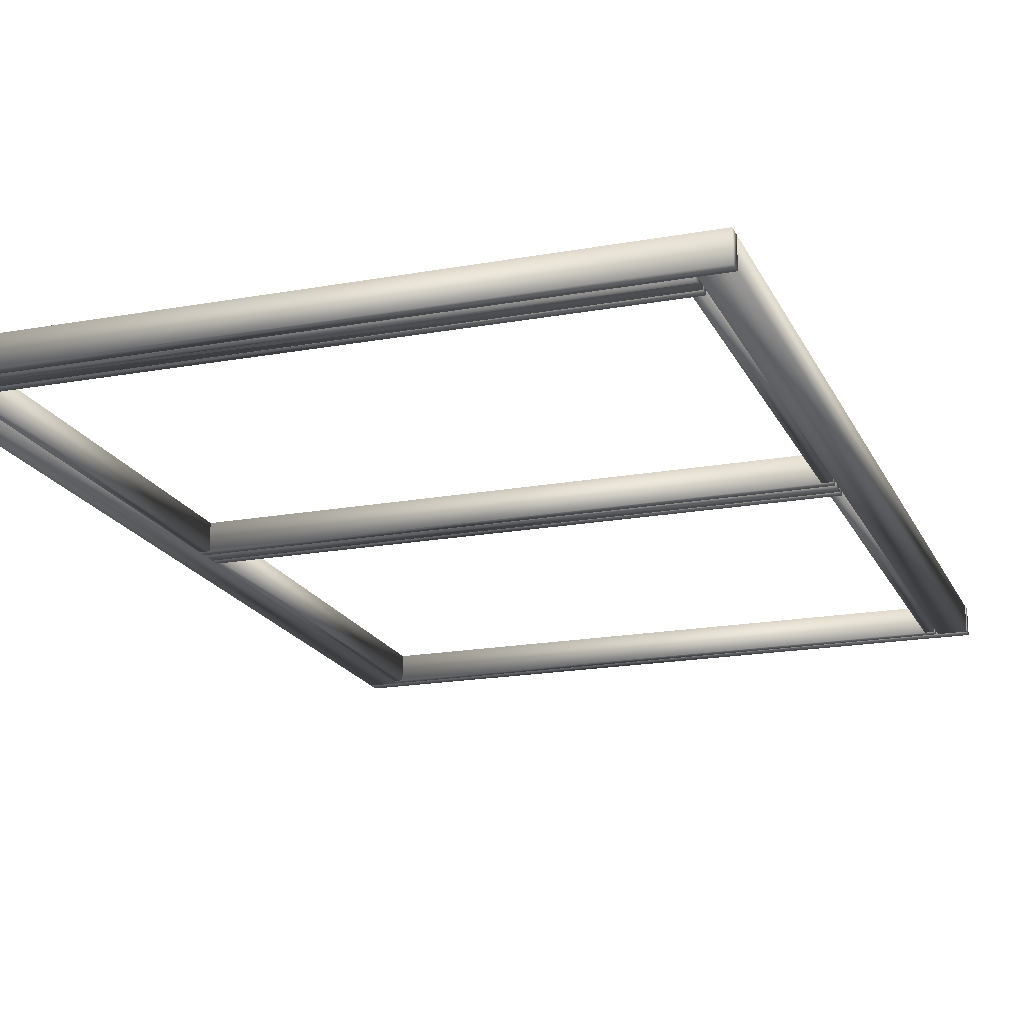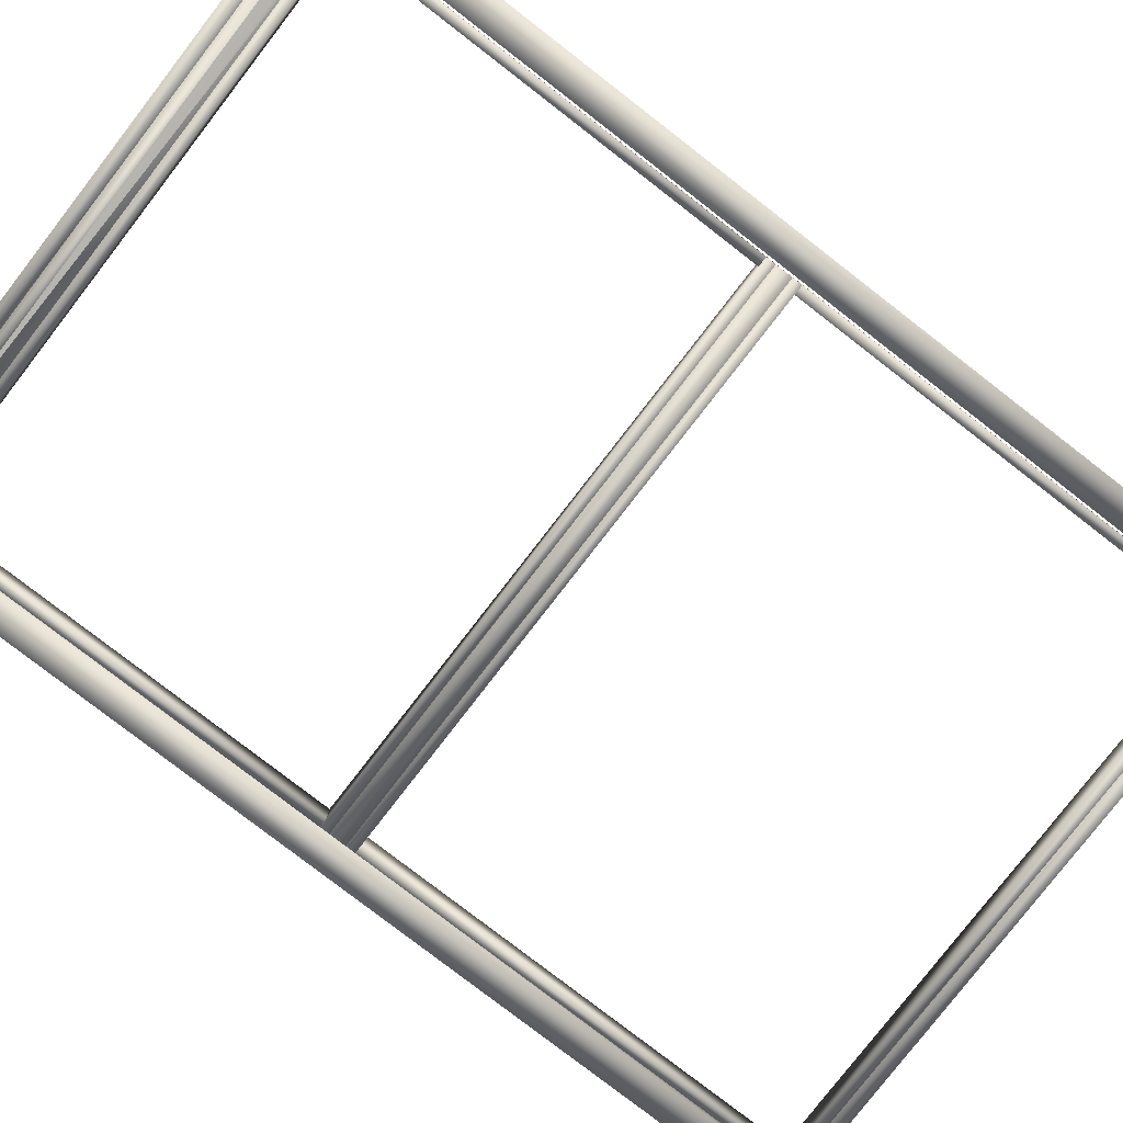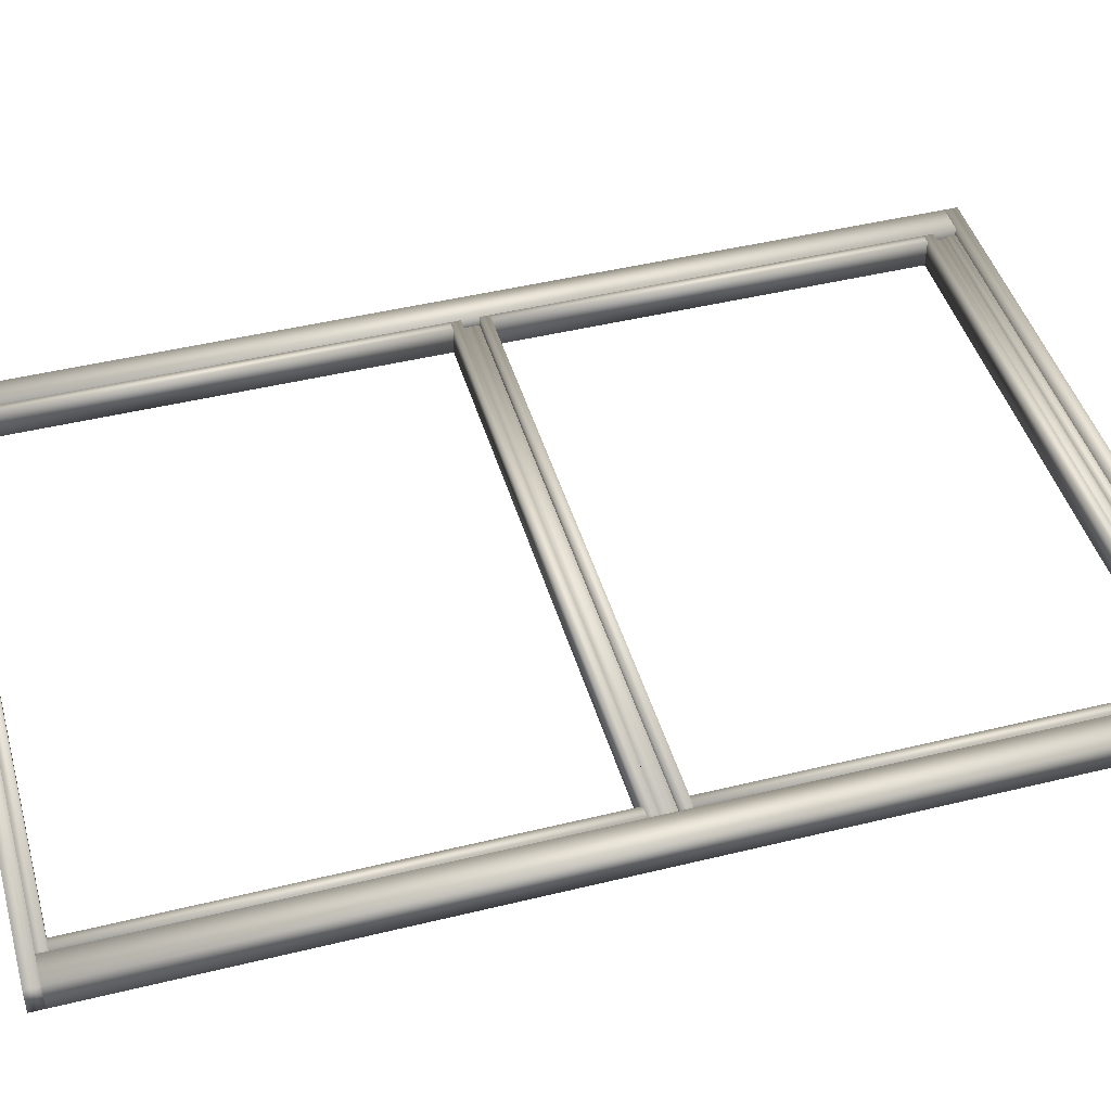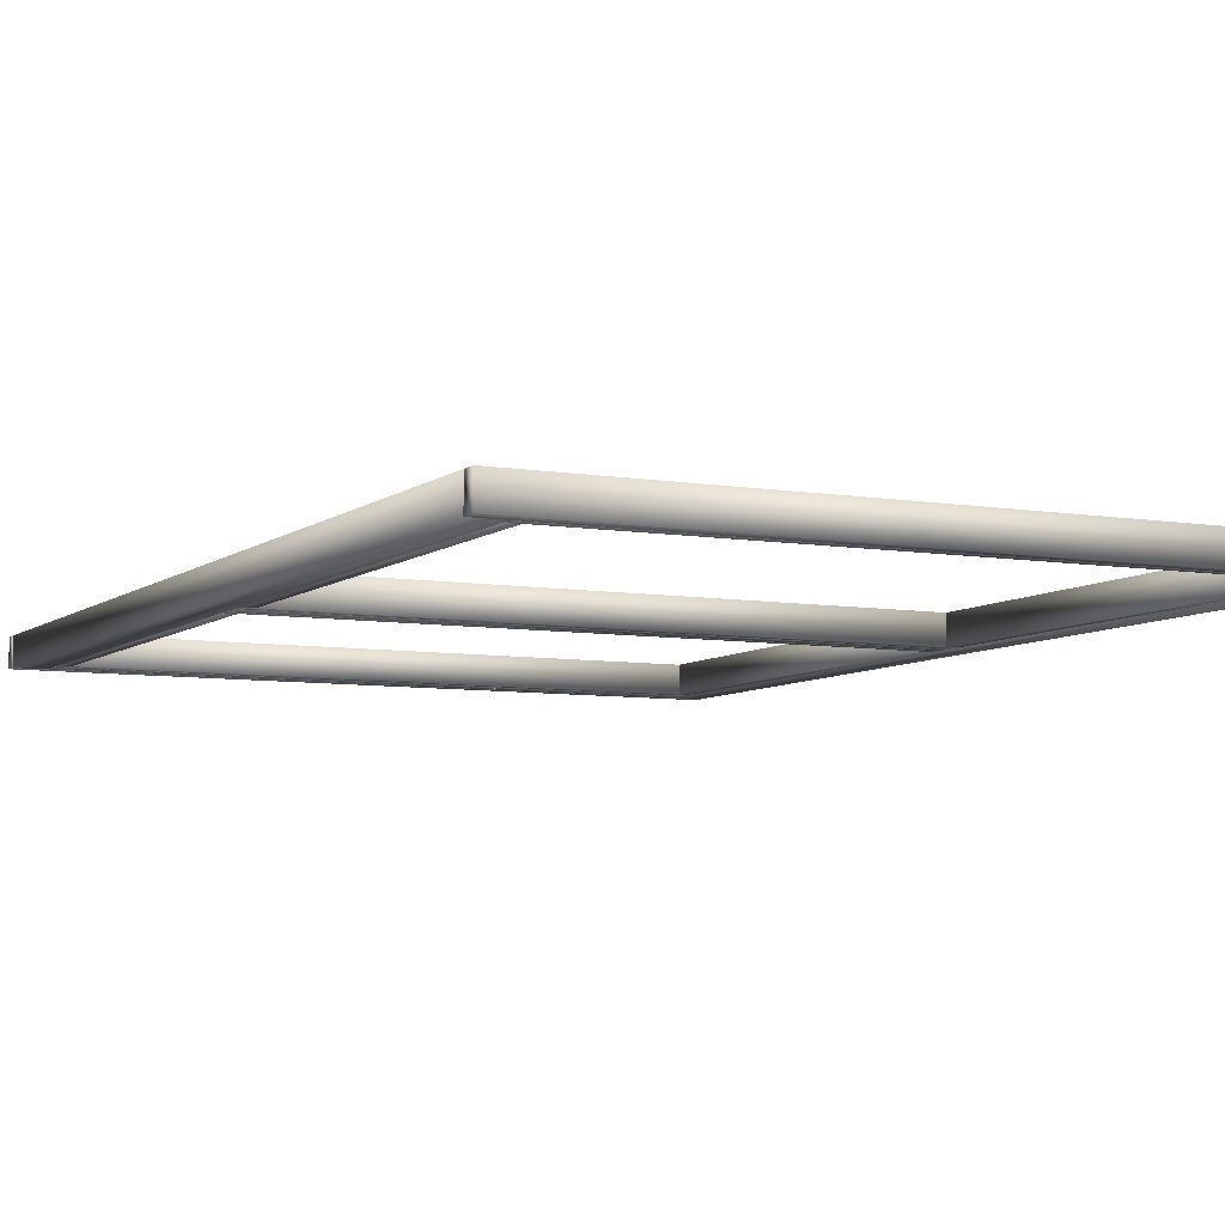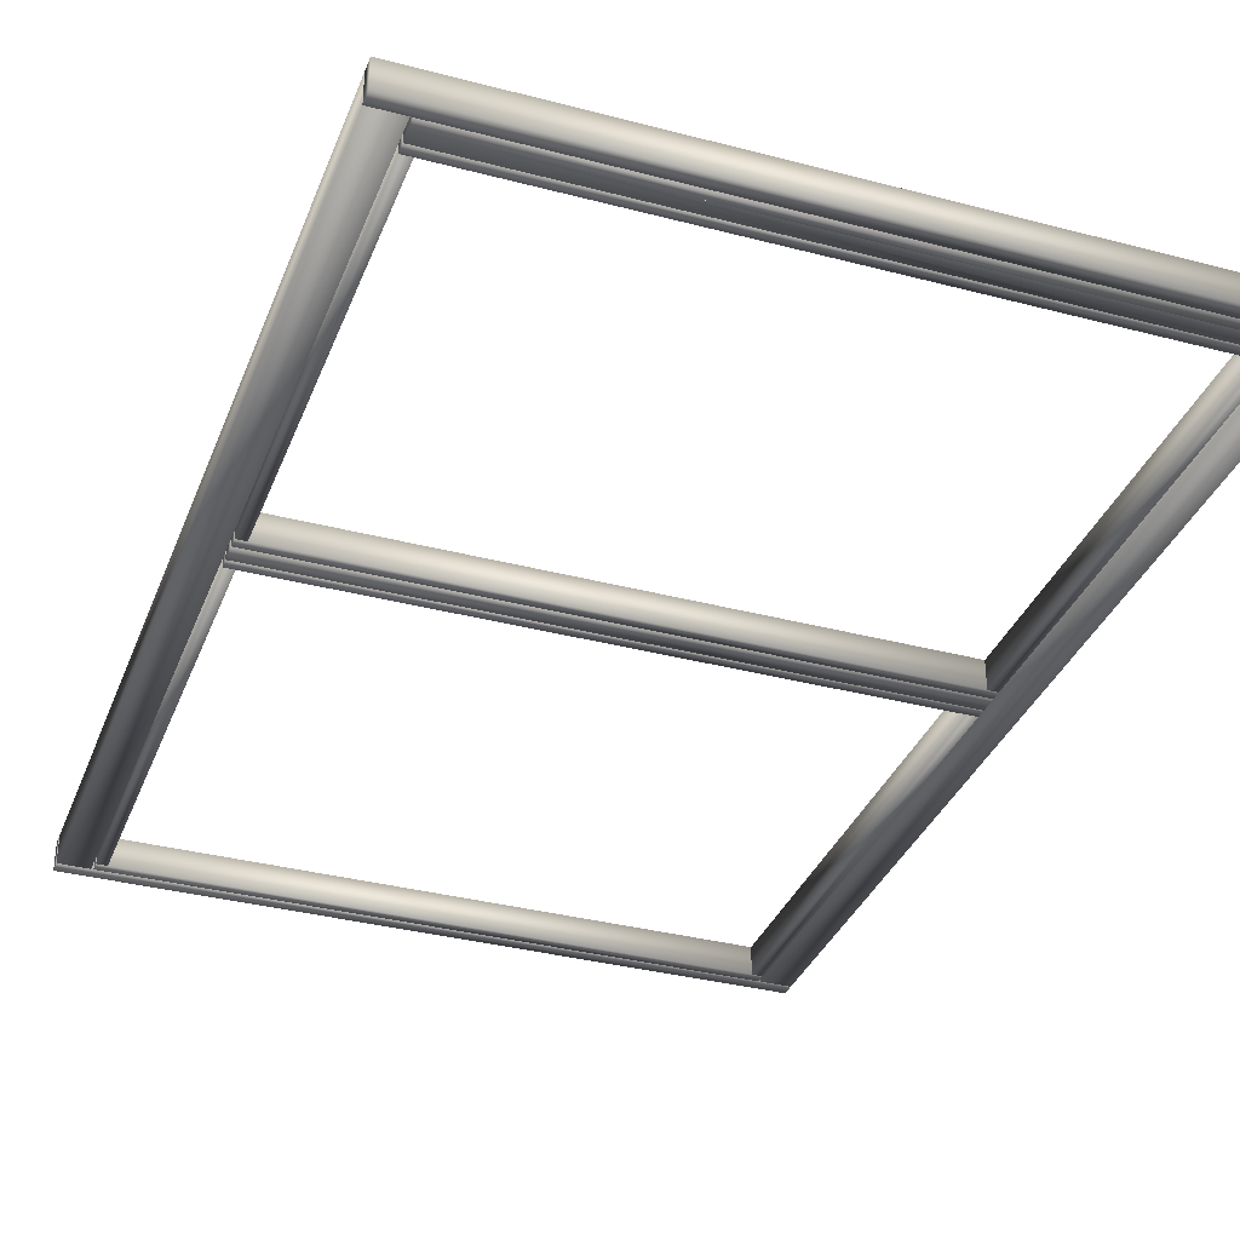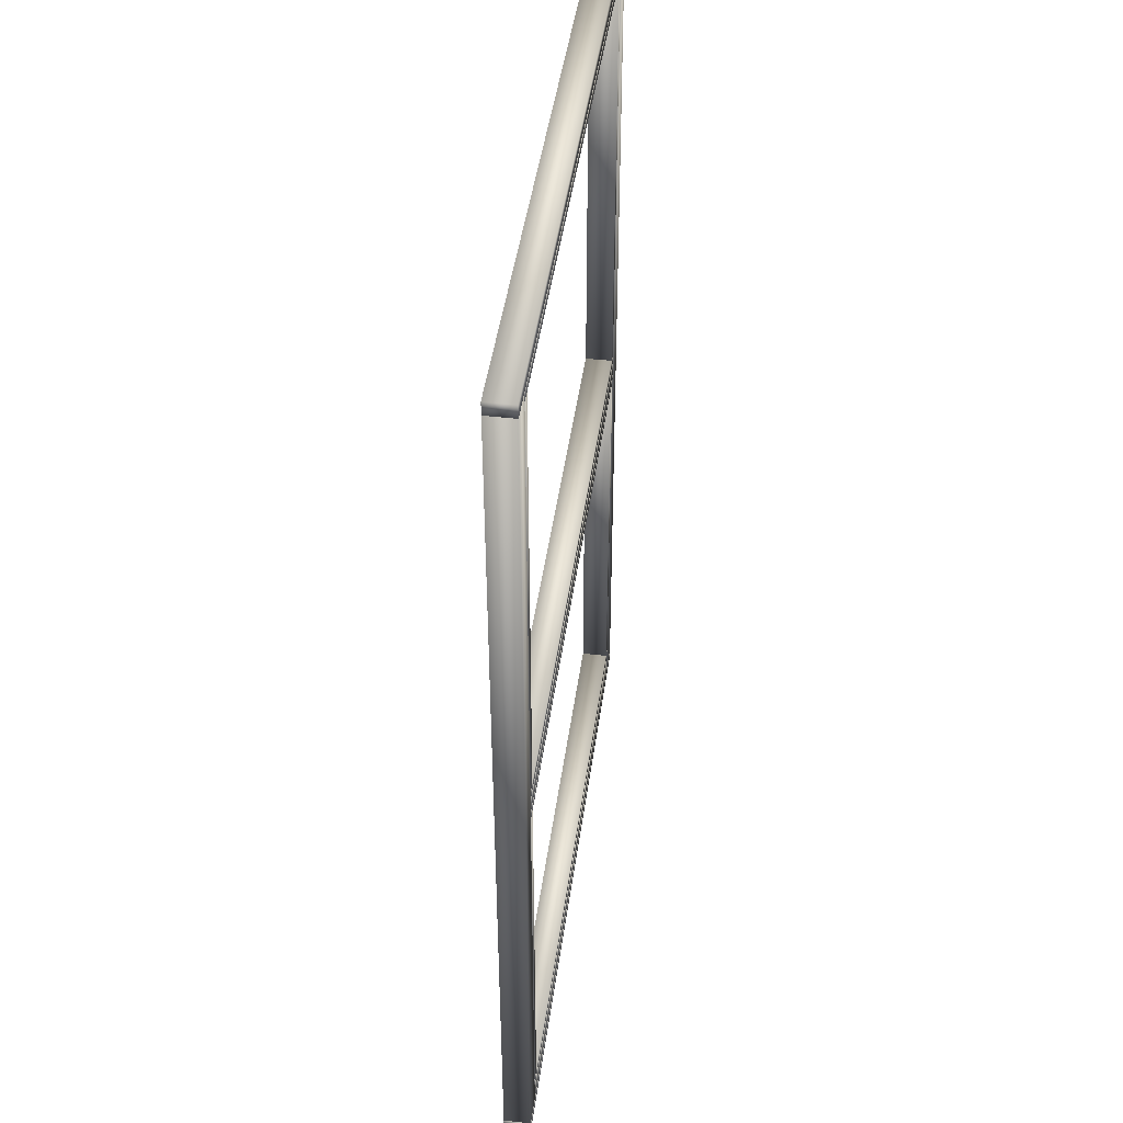
<metadata>
{"format":"obj","ext":"obj","renderer":"f3d","projection":"perspective","resolution":1024,"background":"white","views":[{"elev":-18.8,"azim":19.1,"up":"+Z"},{"elev":-79.7,"azim":52.3,"up":"+Z"},{"elev":45.0,"azim":-105.9,"up":"+Z"},{"elev":-6.8,"azim":153.6,"up":"+Z"},{"elev":-34.5,"azim":-19.5,"up":"+Z"},{"elev":45.0,"azim":97.8,"up":"+Y"}]}
</metadata>
<code>
v  24.07 37.01 0
v  21.94 37.01 0
v  21.94 37.01 2
v  24.07 37.01 2
v  24.07 -32.12 0
v  24.07 -32.12 2
v  21.94 -32.12 0
v  21.94 -32.12 2
o Layer_Frame_Right_1_Jamb_2_ESEL104
g Layer_Frame_Right_1_Jamb_2_ESEL104
f 1 2 3 4
f 5 1 4 6
f 7 5 6 8
f 2 7 8 3
f 2 1 5 7
f 8 6 4 3
v  -21.81 -32.12 0
v  -21.81 37.01 0
v  -21.81 37.01 2
v  -21.81 -32.12 2
v  -23.93 -32.12 0
v  -23.93 -32.12 2
v  -23.93 37.01 0
v  -23.93 37.01 2
o Layer_Frame_Left_1_Jamb_1_ESEL104
g Layer_Frame_Left_1_Jamb_1_ESEL104
f 9 10 11 12
f 13 9 12 14
f 15 13 14 16
f 10 15 16 11
f 11 16 14 12
f 15 10 9 13
v  24.07 -33.09 0
v  24.07 -32.12 0
v  24.07 -32.12 2
v  24.07 -33.09 2
v  -23.93 -33.09 0
v  -23.93 -33.09 2
v  -23.93 -32.12 0
v  -23.93 -32.12 2
o Layer_Frame_Bottom_1_Sill_ESEL102
g Layer_Frame_Bottom_1_Sill_ESEL102
f 17 18 19 20
f 21 17 20 22
f 23 21 22 24
f 18 23 24 19
f 23 18 17 21
f 19 24 22 20
v  21.79 36.29 0
v  21.79 37.01 0
v  21.79 37.01 2
v  21.79 36.29 2
v  -21.65 36.29 0
v  -21.65 36.29 2
v  -21.65 37.01 0
v  -21.65 37.01 2
o Layer_A_Top_1_Glazing_Bead_Fixed__1_ESEL110
g Layer_A_Top_1_Glazing_Bead_Fixed__1_ESEL110
f 25 26 27 28
f 29 25 28 30
f 31 29 30 32
f 26 31 32 27
f 27 32 30 28
f 31 26 25 29
v  -21.65 -31.4 0
v  -21.65 -32.12 0
v  -21.65 -32.12 1.5
v  -21.65 -31.4 1.5
v  21.79 -31.4 0
v  21.79 -31.4 1.5
v  21.79 -32.12 0
v  21.79 -32.12 1.5
v  21.79 -30.44 0
v  21.79 -30.44 1.4
v  21.79 -31.4 1.4
v  -21.65 -31.4 1.4
v  -21.65 -30.44 0
v  -21.65 -30.44 1.4
o Layer_Frame_Bottom_2_Bottom_Rail_ESEL106
g Layer_Frame_Bottom_2_Bottom_Rail_ESEL106
f 33 34 35 36
f 37 33 36 38
f 39 37 38 40
f 34 39 40 35
f 34 33 37 39
f 35 40 38 36
f 37 41 42 43
f 33 37 44
f 44 37 43
f 45 33 44 46
f 41 45 46 42
f 46 44 43 42
f 45 41 33
f 33 41 37
v  21.79 1.462 -0.0007
v  21.79 2.712 -0.0007
v  21.79 2.712 1.299
v  21.79 1.462 1.299
v  -21.65 1.462 -0.0007
v  -21.65 1.462 1.299
v  -21.65 2.712 -0.0007
v  -21.65 2.712 1.299
o Layer_Rail_1_Fixed_Meeting_Rail_ESEL108A
g Layer_Rail_1_Fixed_Meeting_Rail_ESEL108A
f 47 48 49 50
f 51 47 50 52
f 53 51 52 54
f 48 53 54 49
f 54 52 50 49
f 53 48 47 51
v  24.07 37.01 0
v  24.07 37.98 0
v  24.07 37.98 2
v  24.07 37.01 2
v  -23.93 37.01 0
v  -23.93 37.01 2
v  -23.93 37.98 0
v  -23.93 37.98 2
o Layer_Frame_Top_1_Head_ESEL101A
g Layer_Frame_Top_1_Head_ESEL101A
f 55 56 57 58
f 59 55 58 60
f 61 59 60 62
f 56 61 62 57
f 61 56 55 59
f 57 62 60 58
v  21.79 2.712 -0.0007
v  21.79 3.431 -0.0007
v  21.79 3.431 1.999
v  21.79 2.712 1.999
v  -21.65 2.712 -0.0007
v  -21.65 2.712 1.999
v  -21.65 3.431 -0.0007
v  -21.65 3.431 1.999
o Layer_A_Bottom_1_Glazing_Bead_Fixed_2_ESEL110
g Layer_A_Bottom_1_Glazing_Bead_Fixed_2_ESEL110
f 63 64 65 66
f 67 63 66 68
f 69 67 68 70
f 64 69 70 65
f 65 70 68 66
f 69 64 63 67
v  -21.65 3.429 0
v  -20.93 3.429 0
v  -20.93 3.429 2
v  -21.65 3.429 2
v  -21.65 36.3 0
v  -21.65 36.3 2
v  -20.93 36.3 0
v  -20.93 36.3 2
o Layer_A_Left_1_Glazing_Bead_Fixed_1_ESEL110
g Layer_A_Left_1_Glazing_Bead_Fixed_1_ESEL110
f 71 72 73 74
f 75 71 74 76
f 77 75 76 78
f 72 77 78 73
f 73 78 76 74
f 77 72 71 75
v  21.07 3.431 -0.0007
v  21.79 3.431 -0.0007
v  21.79 3.431 1.999
v  21.07 3.431 1.999
v  21.07 36.29 -0.0007
v  21.07 36.29 1.999
v  21.79 36.29 -0.0007
v  21.79 36.29 1.999
o Layer_A_Right_1_Glazing_Bead_Fixed_2_ESEL110
g Layer_A_Right_1_Glazing_Bead_Fixed_2_ESEL110
f 79 80 81 82
f 83 79 82 84
f 85 83 84 86
f 80 85 86 81
f 81 86 84 82
f 85 80 79 83
v  21.79 0.7435 -0.0007
v  21.79 1.462 -0.0007
v  21.79 1.462 1.999
v  21.79 0.7435 1.999
v  -21.65 0.7435 -0.0007
v  -21.65 0.7435 1.999
v  -21.65 1.462 -0.0007
v  -21.65 1.462 1.999
o Layer_B_Top_1_Glazing_Bead_Vent_1_ESEL110
g Layer_B_Top_1_Glazing_Bead_Vent_1_ESEL110
f 87 88 89 90
f 91 87 90 92
f 93 91 92 94
f 88 93 94 89
f 89 94 92 90
f 93 88 87 91
v  21.07 -29.72 -0.0007
v  21.79 -29.72 -0.0007
v  21.79 -29.72 1.999
v  21.07 -29.72 1.999
v  21.07 0.7435 -0.0007
v  21.07 0.7435 1.999
v  21.79 0.7435 -0.0007
v  21.79 0.7435 1.999
o Layer_B_Right_1_Glazing_Bead_Vent_2_ESEL110
g Layer_B_Right_1_Glazing_Bead_Vent_2_ESEL110
f 95 96 97 98
f 99 95 98 100
f 101 99 100 102
f 96 101 102 97
f 97 102 100 98
f 101 96 95 99
v  -21.65 -29.72 0
v  -20.93 -29.72 0
v  -20.93 -29.72 2
v  -21.65 -29.72 2
v  -21.65 0.7449 0
v  -21.65 0.7449 2
v  -20.93 0.7449 0
v  -20.93 0.7449 2
o Layer_B_Left_1_Glazing_Bead_Vent_1_ESEL110
g Layer_B_Left_1_Glazing_Bead_Vent_1_ESEL110
f 103 104 105 106
f 107 103 106 108
f 109 107 108 110
f 104 109 110 105
f 105 110 108 106
f 109 104 103 107
v  21.79 -30.44 0
v  21.79 -29.72 0
v  21.79 -29.72 2
v  21.79 -30.44 2
v  -21.65 -30.44 0
v  -21.65 -30.44 2
v  -21.65 -29.72 0
v  -21.65 -29.72 2
o Layer_B_Bottom_1_Glazing_Bead_Vent_2_ESEL110
g Layer_B_Bottom_1_Glazing_Bead_Vent_2_ESEL110
f 111 112 113 114
f 115 111 114 116
f 117 115 116 118
f 112 117 118 113
f 113 118 116 114
f 117 112 111 115

</code>
